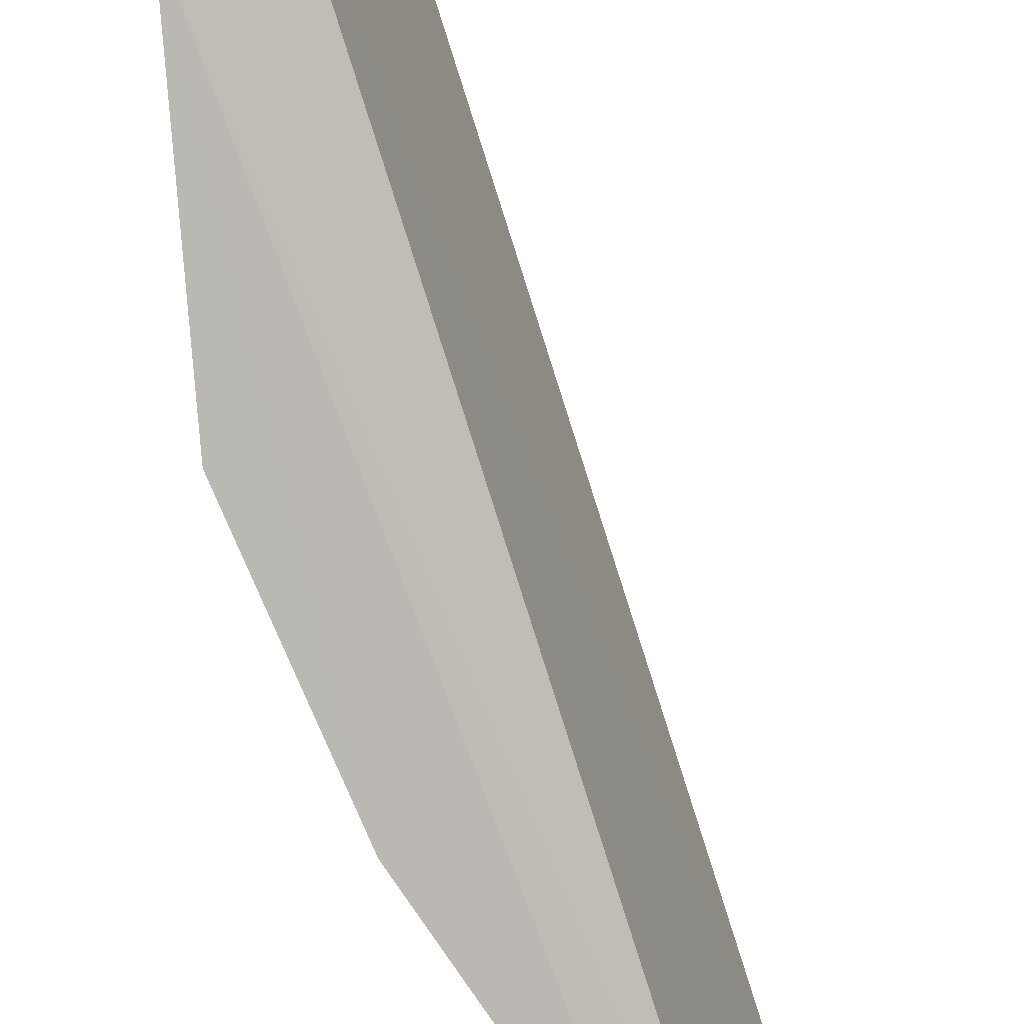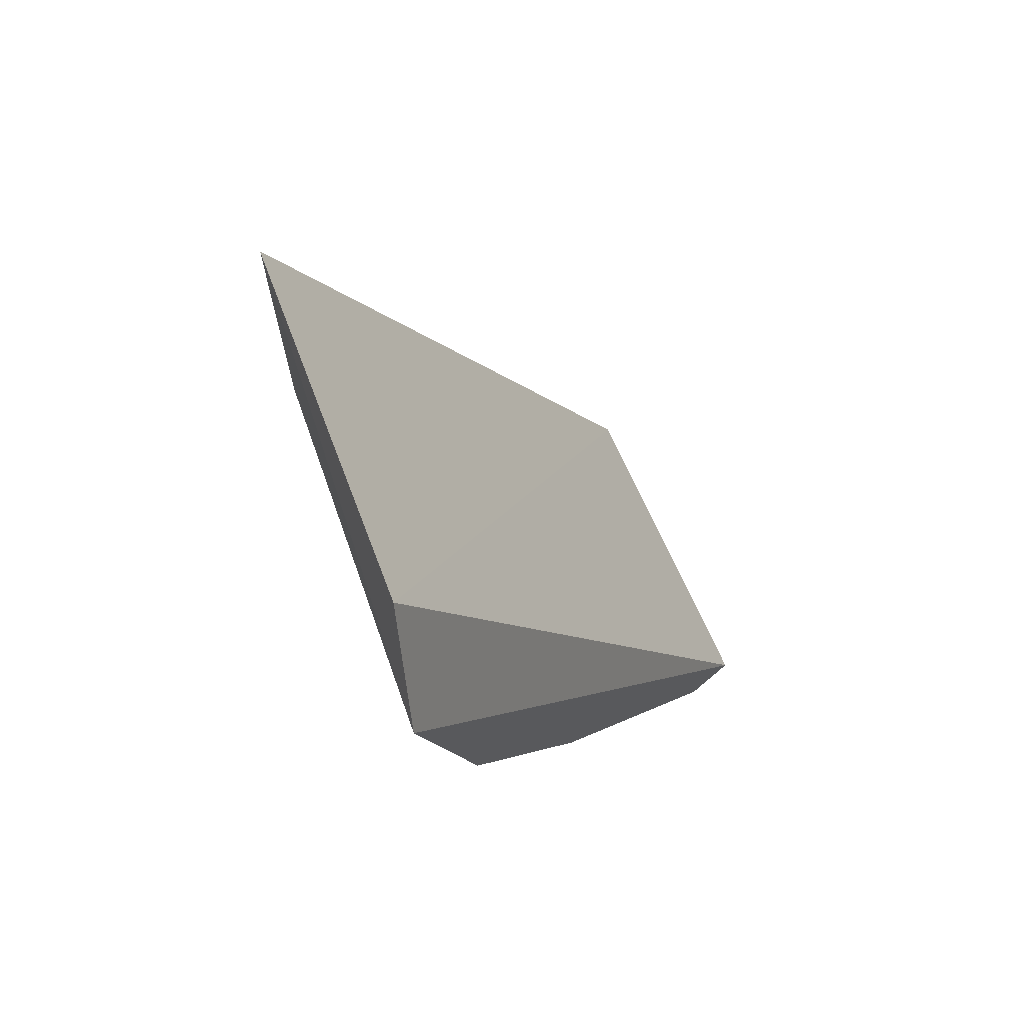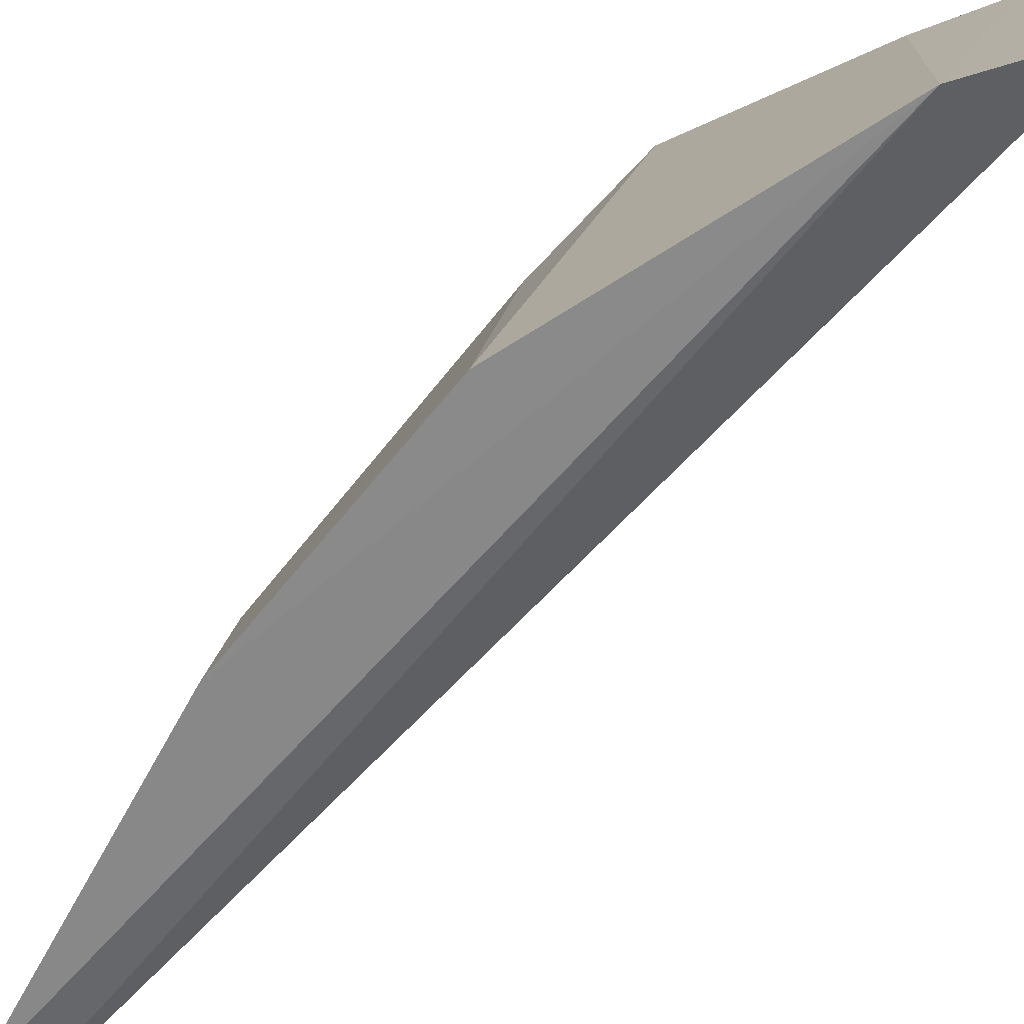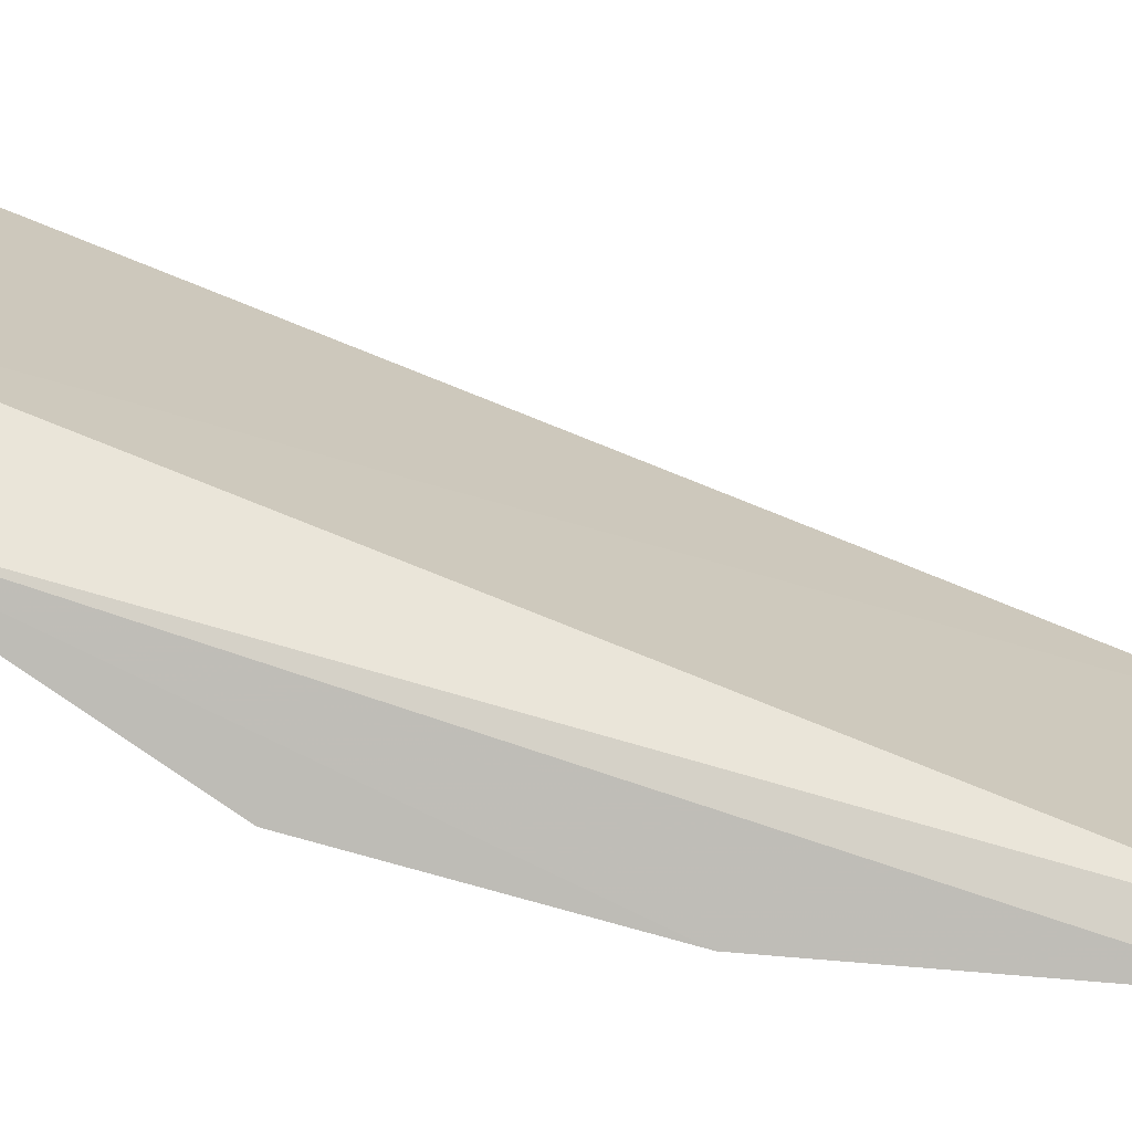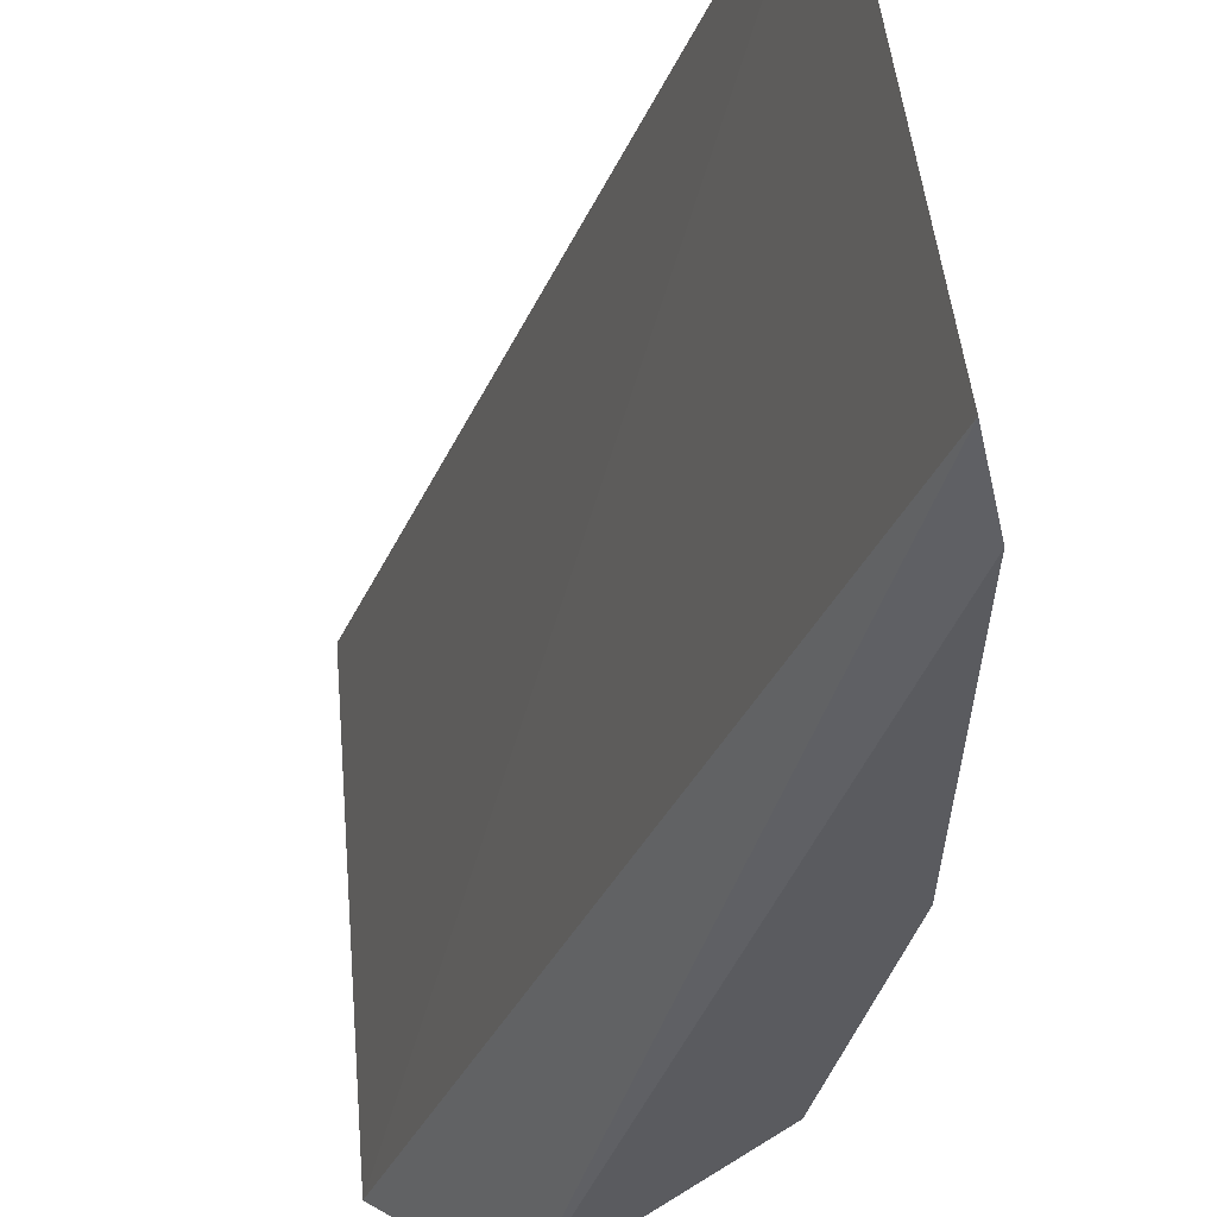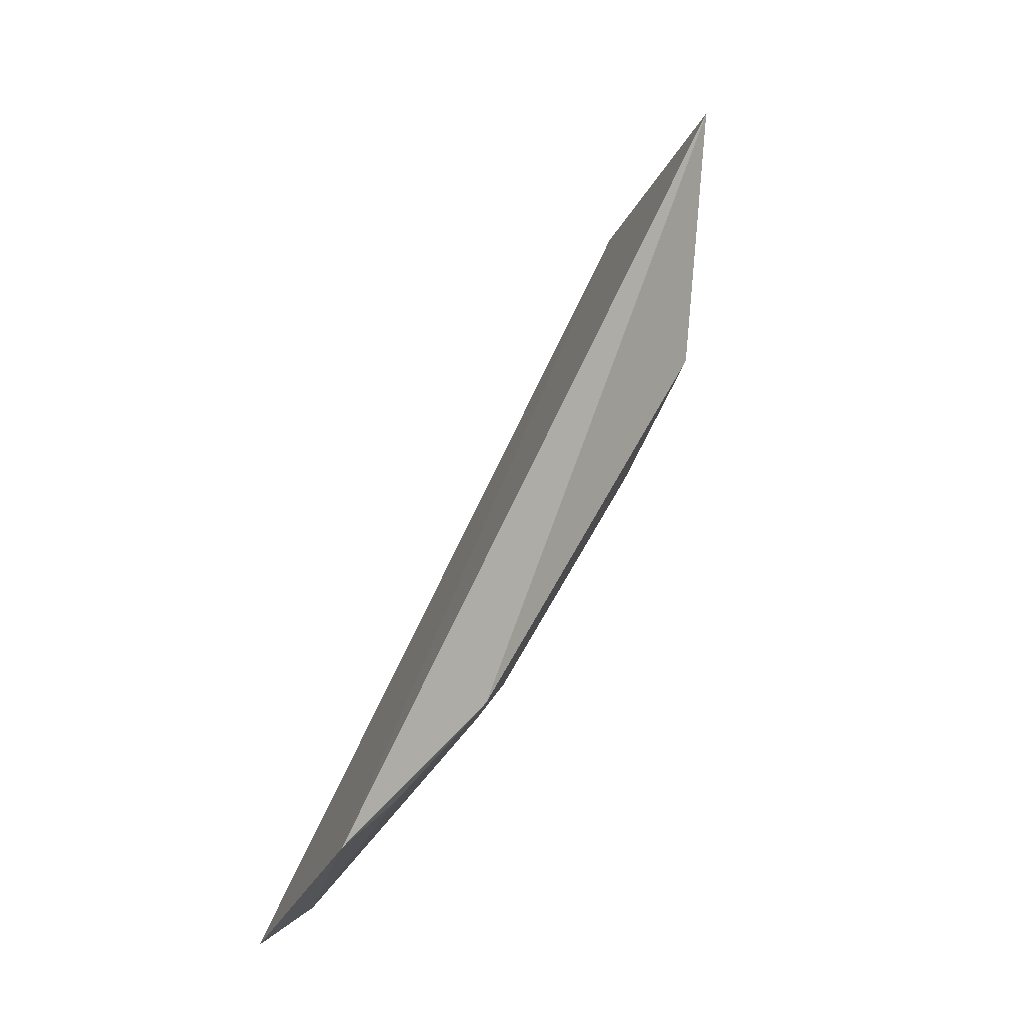
<metadata>
{"format":"obj","ext":"obj","renderer":"f3d","projection":"perspective","resolution":1024,"background":"white","views":[{"elev":-79.8,"azim":-5.9,"up":"+Y"},{"elev":73.3,"azim":-31.7,"up":"+Z"},{"elev":-66.2,"azim":-68.1,"up":"+Y"},{"elev":-79.3,"azim":45.3,"up":"+Y"},{"elev":-32.7,"azim":138.5,"up":"+Y"},{"elev":-21.5,"azim":155.0,"up":"+Z"}]}
</metadata>
<code>
v -0.03787 0.003794 0.02129
v -0.0304 -0.006101 0.001645
v -0.03942 -0.004336 0.0222
v -0.02957 0.001743 0.002432
v -0.03902 -0.006493 0.013
v -0.03843 0.001406 0.01559
v -0.03627 -0.006523 0.008061
v -0.04025 -0.00626 0.01969
v -0.03302 0.00133 0.006079
v -0.03812 -0.001352 0.01338
v -0.03861 0.00146 0.01954
v -0.03183 -0.00641 0.002698
v -0.03591 -0.004017 0.008296
v -0.03089 0.001381 0.003633
f 1 3 4
f 3 2 4
f 8 2 3
f 8 6 5
f 8 3 1
f 8 5 7
f 9 6 1
f 9 1 4
f 10 5 6
f 10 6 9
f 11 8 1
f 11 1 6
f 11 6 8
f 12 8 7
f 12 2 8
f 12 7 9
f 12 4 2
f 13 7 5
f 13 5 10
f 13 10 9
f 13 9 7
f 14 12 9
f 14 9 4
f 14 4 12

</code>
